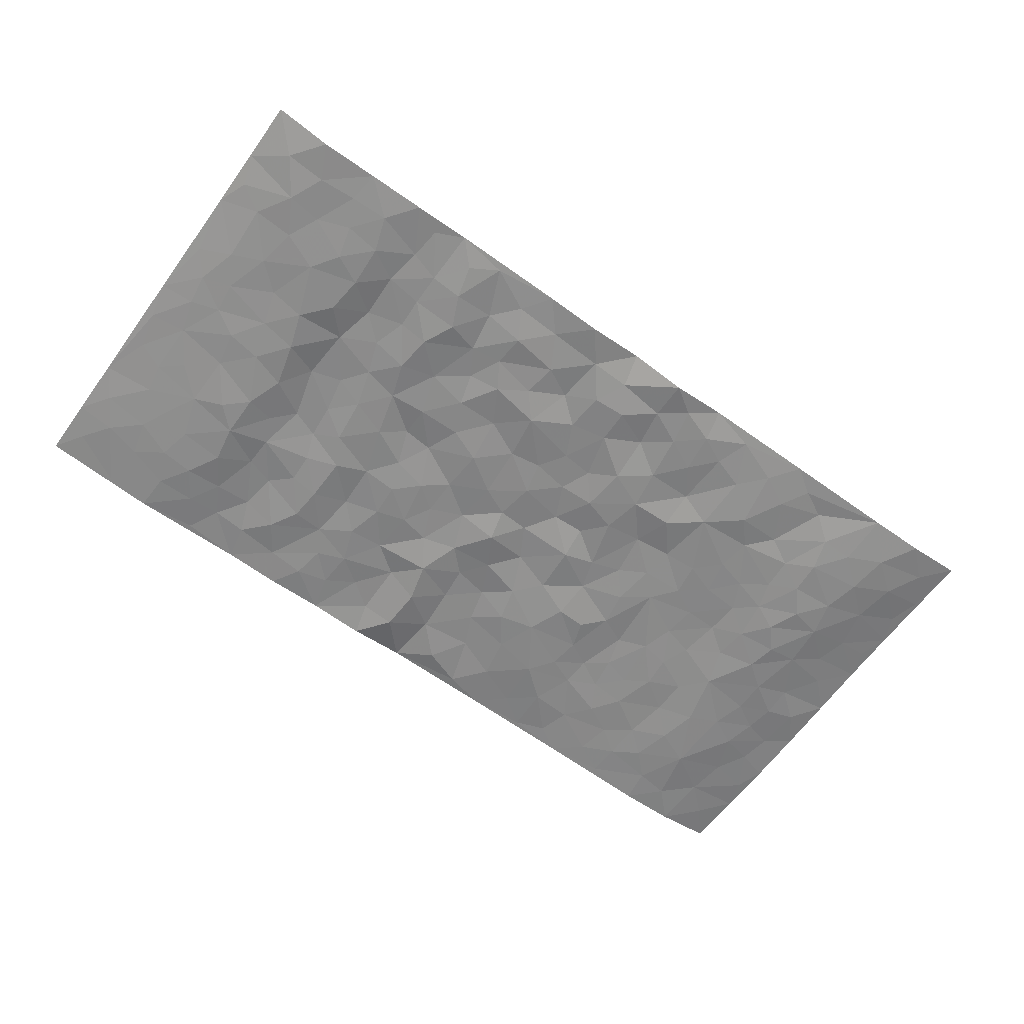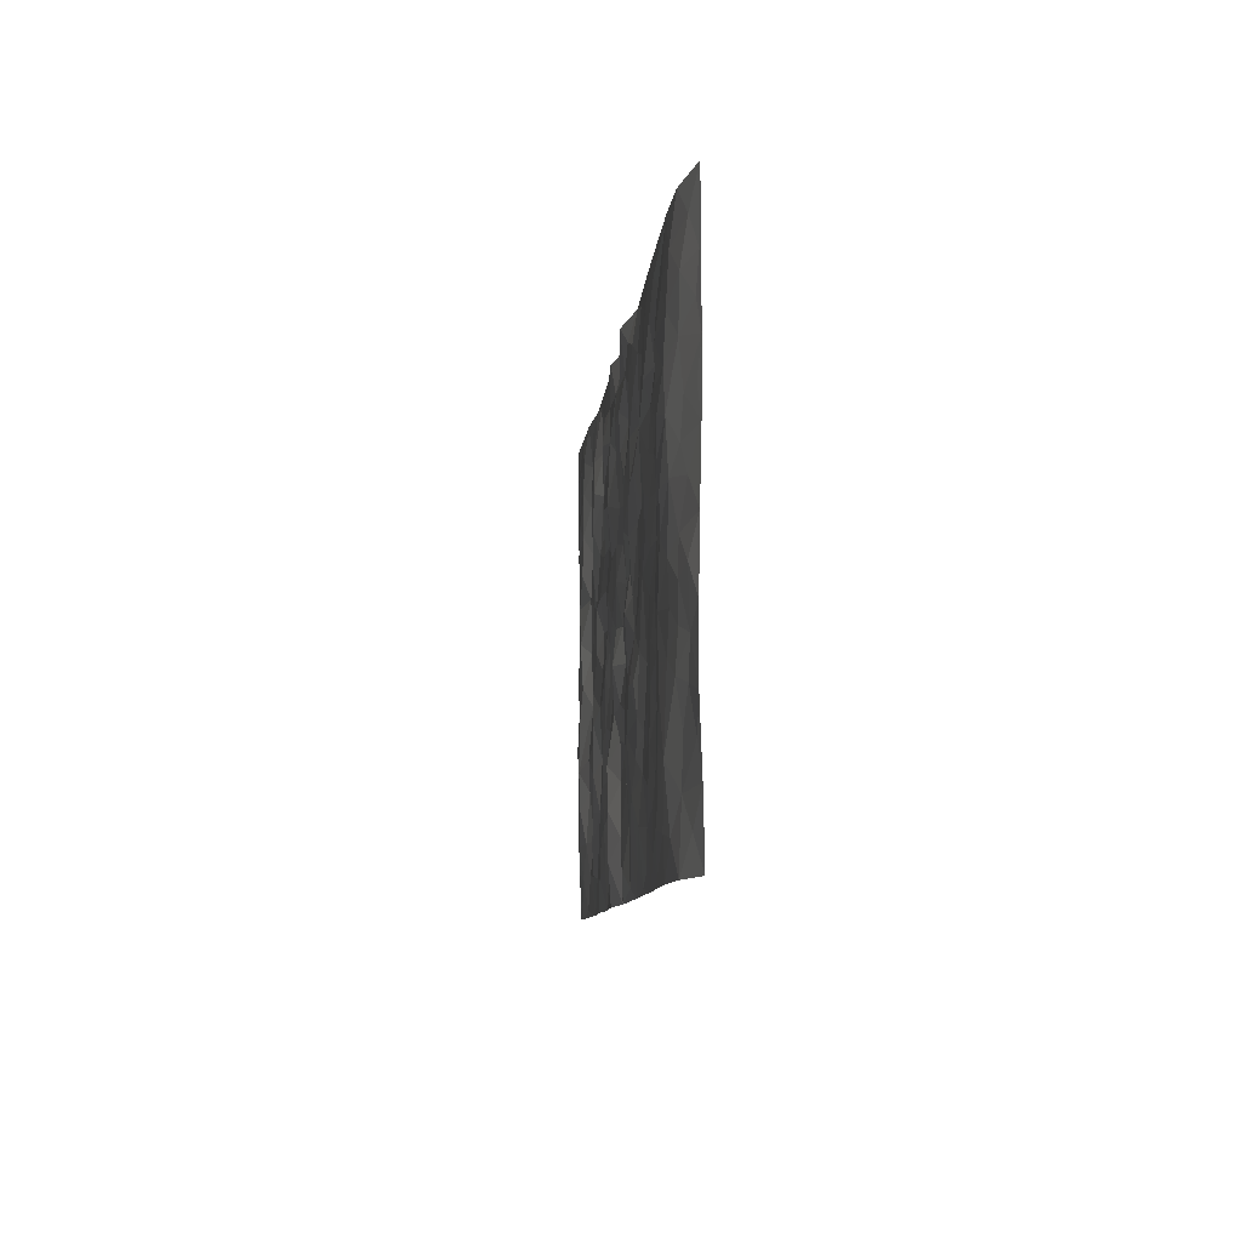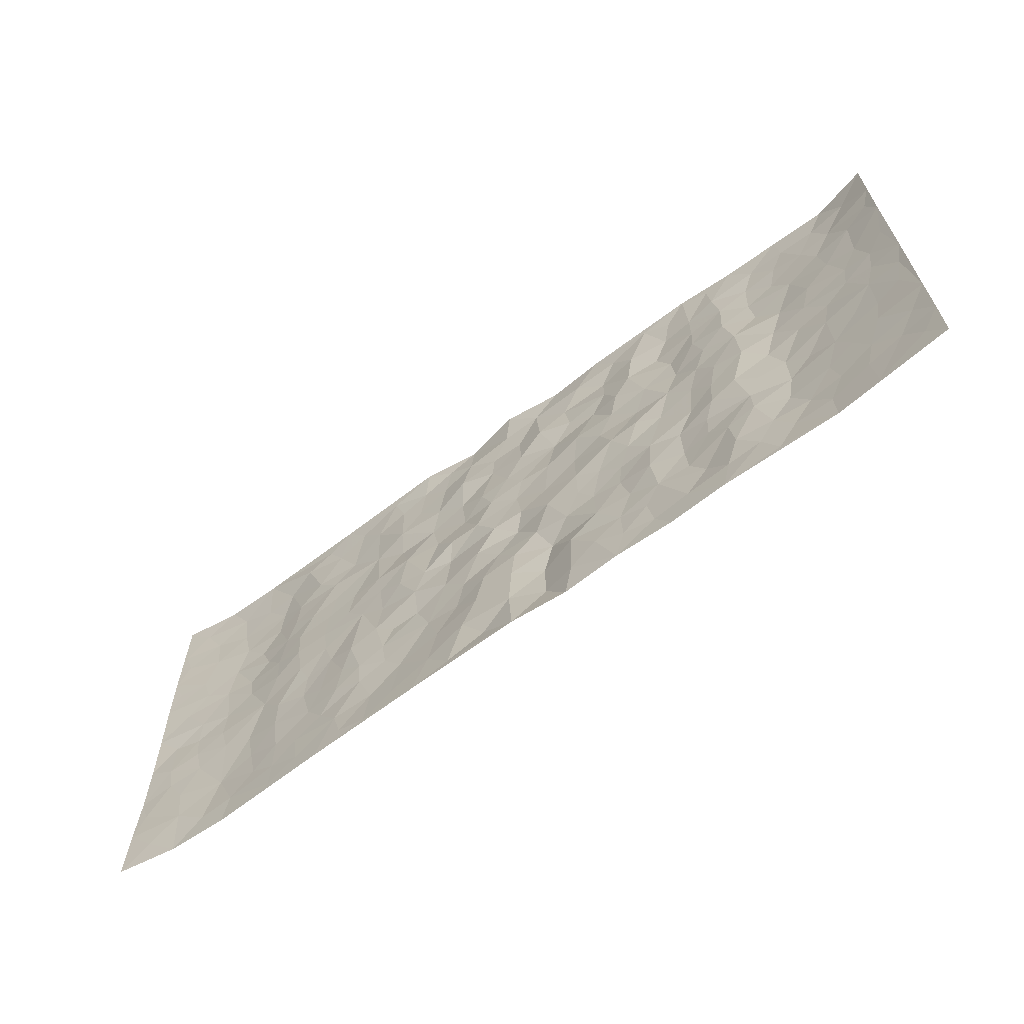
<metadata>
{"format":"obj","ext":"obj","renderer":"f3d","projection":"perspective","resolution":1024,"background":"white","views":[{"elev":-62.9,"azim":144.2,"up":"+Z"},{"elev":-9.0,"azim":-95.6,"up":"+Y"},{"elev":-64.6,"azim":36.8,"up":"+Y"}]}
</metadata>
<code>
v -0.982 0.002191 0.02201
v -0.9815 0.9976 0.02042
v 0.9824 0.002478 0.01769
v 0.9793 0.997 0.02518
v -0.799 0.3928 -0.003777
v -0.9814 0.5002 0.01748
v -0.8604 0.3581 0.001602
v 0.00155 0.003517 0.009046
v -0.9825 0.2515 0.01485
v -0.9252 0.3385 0.01033
v -0.7369 0.002113 -0.004073
v -0.9823 0.1269 0.01944
v -0.7126 0.2931 -0.009405
v -0.8603 0.00213 0.001176
v -0.8438 0.2889 -0.0007018
v -0.4901 0.002528 0.003412
v -0.9613 0.1891 0.01477
v -0.2923 0.1678 -0.006248
v -0.7791 0.3222 -0.004813
v -0.8656 0.1208 0.005153
v -0.927 0.06449 0.01244
v -0.7986 0.06469 -0.00322
v -0.6744 0.1274 -0.006815
v -0.7262 0.07527 -0.005316
v -0.8767 0.2079 0.006083
v -0.9131 0.2708 0.009513
v -0.7723 0.1775 -0.009267
v -0.6942 0.2101 -0.009104
v -0.8664 0.4883 0.002339
v -0.9822 0.376 0.01535
v -0.7368 0.9977 0.0007297
v -0.5369 0.2229 -0.003784
v 0.2599 0.1574 1.512e-06
v -0.9809 0.7486 0.02155
v -0.3669 0.3934 -0.0008119
v -0.7851 0.7527 -0.01009
v -0.8022 0.8311 -0.007857
v -0.5824 0.4425 -0.0002405
v -0.6018 0.6058 0.000688
v -0.4906 0.9977 0.004226
v -0.9583 0.6865 0.01717
v -0.6632 0.5624 -0.005522
v -0.3907 0.7533 -0.003815
v -0.5095 0.2804 -0.001742
v -0.4595 0.2257 0.001864
v -0.4953 0.1628 -0.001283
v -0.4489 0.6364 -0.002359
v -0.3666 0.5599 0.001184
v 0.1659 0.4736 0.002355
v -0.3329 0.2217 -0.003184
v -0.2098 0.6102 -0.002175
v -0.3753 0.6292 0.002751
v -0.3011 0.05871 0.002794
v -0.6291 0.7104 -0.003191
v -0.3944 0.1949 0.0009536
v -0.8738 0.6177 0.003693
v -0.03661 0.3488 0.0003549
v 0.05827 0.3401 -0.0008461
v 0.2982 0.451 0.001149
v -0.09422 0.5512 0.006362
v -0.1645 0.5557 0.004506
v 0.09278 0.6296 -0.001634
v -0.634 0.3464 -0.003344
v -0.7508 0.5738 -0.01228
v -0.9533 0.8093 0.01689
v -0.5603 0.1298 -0.001227
v -0.3669 0.01314 0.004969
v -0.7976 0.4661 -0.006173
v -0.6183 0.1728 -0.003496
v -0.6151 0.01881 -0.0008398
v -0.2436 0.003053 0.007485
v -0.6165 0.08882 -0.003505
v -0.5471 0.05391 0.000153
v -0.431 0.03822 0.003509
v -0.4509 0.1047 0.002007
v -0.8933 0.6856 0.006692
v -0.9732 0.8732 0.01967
v -0.7387 0.509 -0.01009
v 7.223e-05 0.9958 0.01461
v -0.8055 0.6752 -0.009435
v -0.5623 0.3153 -0.005226
v -0.5131 0.4613 -0.0004486
v 0.007078 0.5709 -0.002674
v -0.04841 0.4827 0.003754
v 0.004081 0.4201 -0.009337
v -0.1225 0.1293 0.007114
v -0.5707 0.67 0.0006929
v -0.917 0.5622 0.009121
v -0.7343 0.691 -0.0142
v -0.4487 0.2974 0.002395
v -0.6323 0.2677 -0.002879
v -0.5022 0.6883 -0.001036
v -0.172 0.4853 -0.005278
v -0.2616 0.436 0.002956
v -0.649 0.649 -0.004761
v -0.009034 0.1182 0.003867
v -0.4154 0.5104 -0.0008329
v -0.3426 0.2888 -0.002054
v -0.2399 0.5036 0.001494
v -0.1792 0.3824 -0.001035
v -0.9809 0.6243 0.02055
v -0.7069 0.6227 -0.01226
v -0.8155 0.5795 -0.005944
v -0.3617 0.1109 -0.002161
v -0.5222 0.5332 0.0001797
v -0.6843 0.4062 -0.007523
v -0.1284 0.3249 -0.0007131
v -0.1472 0.2503 -0.003508
v -0.5188 0.6116 -0.0007662
v 0.1091 0.7281 -0.008302
v -0.001509 0.2157 0.005435
v -0.07123 0.2742 0.007376
v 0.006388 0.2891 0.004953
v -0.4292 0.3642 0.004958
v -0.1947 0.1849 -0.002309
v -0.6556 0.4879 -0.002843
v -0.557 0.3814 -0.003759
v -0.4922 0.3919 -0.001801
v -0.3072 0.5242 0.004394
v -0.2578 0.3509 -0.006888
v -0.3549 0.4672 -0.0005544
v -0.2248 0.2717 -0.007559
v -0.0895 0.4117 0.005372
v -0.596 0.5315 0.001824
v -0.09023 0.1994 0.00635
v -0.2119 0.09462 0.001228
v -0.3982 0.2587 0.00326
v -0.9302 0.4381 0.006642
v -0.8698 0.421 0.0007653
v 0.09251 0.4227 0.005006
v 0.2086 0.2379 0.002783
v 0.08325 0.5165 -0.001896
v 0.02027 0.4878 -0.000897
v 0.1666 0.3929 0.0004701
v 0.7932 0.4967 -0.005409
v 0.2205 0.4338 -0.002796
v 0.267 0.3133 -0.002378
v 0.1609 0.5668 -0.003173
v 0.1224 0.997 -0.001512
v -0.2924 0.6196 0.004621
v 0.4243 0.88 -0.005783
v 0.4898 0.9982 0.007181
v -0.2137 0.78 -0.001755
v -0.05768 0.8628 -0.004224
v -0.3214 0.3491 -0.006295
v -0.4595 0.566 -0.001088
v -0.0724 0.05396 0.0006989
v -0.1565 0.02347 0.005621
v 0.1224 0.002448 -0.0005391
v 0.01436 0.8586 -0.004264
v -0.01579 0.6989 0.001726
v 0.4227 0.1963 -0.006008
v 0.3422 0.2896 0.003816
v 0.5935 0.5261 0.005377
v 0.5263 0.5466 0.004618
v 0.4569 0.1348 -0.005569
v 0.524 0.2276 0.003414
v 0.4151 0.3614 -0.007007
v 0.02345 0.6401 0.0002042
v -0.05835 0.6268 0.00339
v -0.1457 0.7289 -0.003324
v -0.08576 0.6924 0.002999
v -0.0594 0.7901 -0.00144
v -0.1353 0.6322 -0.003296
v 0.02159 0.7735 -0.0006353
v 0.2447 0.9973 0.00549
v -0.01813 0.9249 0.002507
v -0.269 0.8451 -0.0009563
v -0.1987 0.879 -0.001854
v -0.3157 0.7797 0.00516
v -0.2439 0.9969 0.009544
v -0.2274 0.6954 -0.003364
v -0.3176 0.6995 -0.005821
v -0.1393 0.8286 0.006713
v -0.1214 0.9971 -0.008195
v 0.2186 0.745 -0.004298
v 0.1741 0.6666 0.001709
v 0.3275 0.5944 -0.001799
v 0.2615 0.5225 0.005866
v 0.2667 0.6651 0.0009808
v 0.4248 0.7438 -0.008541
v 0.3564 0.6825 0.00111
v 0.2862 0.7324 0.0064
v 0.06882 0.9274 0.002897
v 0.07925 0.8215 0.006
v 0.1455 0.8565 -0.0006783
v 0.2507 0.8723 -0.005295
v 0.3221 0.7926 0.003976
v 0.2326 0.595 0.00158
v -0.8847 0.8669 0.002403
v -0.6841 0.8164 -0.0115
v -0.8716 0.7743 0.002234
v -0.8597 0.9979 0.002182
v -0.9244 0.939 0.01032
v -0.8132 0.9208 -0.0043
v -0.7357 0.8851 -0.007286
v -0.6077 0.9287 0.004665
v -0.6642 0.8856 -0.005716
v -0.6894 0.7456 -0.01152
v -0.5624 0.8138 0.003636
v -0.6241 0.7809 -0.003488
v -0.5129 0.9003 -0.000715
v -0.3922 0.8772 0.001183
v -0.5471 0.9595 0.002692
v -0.4663 0.8154 -0.005003
v -0.4437 0.9355 0.0004561
v -0.3455 0.9717 0.005186
v -0.5133 0.7603 0.001412
v -0.3206 0.9002 0.001704
v -0.2584 0.9295 -0.0007264
v 0.1567 0.7837 -0.00237
v 0.2549 0.8034 -0.0001499
v 0.1882 0.9318 0.003856
v 0.3928 0.8117 -0.007855
v 0.3375 0.8798 0.005901
v 0.3814 0.9819 0.005096
v 0.2887 0.9366 0.003129
v 0.4417 0.948 4.01e-05
v 0.3814 0.4932 -0.002776
v 0.3267 0.5285 0.005733
v 0.485 0.6039 0.0006577
v 0.433 0.664 -0.00628
v 0.4069 0.5876 -0.001577
v 0.3537 0.19 0.0007746
v 0.4825 0.3345 -0.001628
v 0.4608 0.5222 -0.001904
v 0.3478 0.3878 -0.0005182
v -0.1233 0.9133 0.0001383
v -0.1828 0.9565 -0.000449
v 0.3207 0.1329 -0.0001826
v 0.6136 0.01469 0.0008625
v 0.2015 0.3334 -0.00268
v 0.272 0.3848 -0.00386
v 0.5855 0.2478 0.001312
v 0.7359 0.9982 -0.0008369
v 0.9815 0.2515 0.01739
v 0.4922 0.812 -0.0002755
v 0.7192 0.4872 -0.00975
v 0.4888 0.7466 0.001048
v 0.9806 0.5003 0.01741
v 0.6704 0.2942 -0.01414
v 0.5107 0.4677 0.003542
v 0.7798 0.3112 -0.006361
v 0.5629 0.4153 0.005583
v 0.4906 0.001729 0.004668
v 0.09033 0.2527 -0.01075
v 0.5063 0.07691 0.002012
v 0.1348 0.319 -0.0006897
v 0.4172 0.2665 -0.007347
v 0.8764 0.2657 0.003629
v 0.6421 0.4617 -0.00877
v 0.5795 0.08232 0.001959
v 0.4503 0.4258 -0.004193
v 0.609 0.3717 -0.002415
v 0.2871 0.2325 -0.001277
v 0.4793 0.2715 -0.001634
v 0.2641 0.0785 0.00206
v 0.3675 0.00172 0.0002963
v 0.2445 0.002074 0.004428
v 0.2005 0.1149 0.005795
v 0.06825 0.1702 -0.01197
v 0.1439 0.1904 0.004569
v 0.614 0.1477 -0.003633
v 0.7783 0.4229 -0.004634
v 0.7502 0.2215 -0.008068
v 0.6527 0.08091 -0.005362
v 0.6703 0.3848 -0.01331
v 0.7196 0.3395 -0.01299
v 0.8883 0.3266 0.005052
v 0.7465 0.5672 -0.006539
v 0.694 0.1458 -0.01035
v 0.7659 0.1504 -0.006125
v 0.8423 0.3678 4.701e-05
v 0.9449 0.3502 0.01229
v 0.8883 0.4386 0.005272
v 0.5836 0.3129 -0.001606
v 0.8234 0.1066 0.0007158
v 0.3324 0.06311 -0.001756
v 0.4118 0.0686 0.001111
v 0.07131 0.07786 -0.01025
v 0.1417 0.07255 0.005275
v 0.9792 0.7483 0.02168
v 0.7343 0.07962 -0.005272
v 0.6565 0.2159 -0.01262
v 0.9633 0.4252 0.0137
v 0.9091 0.5089 0.006481
v 0.8108 0.2508 -0.003042
v 0.5342 0.1483 0.005745
v 0.7366 0.001986 -0.001718
v 0.5039 0.3938 0.004139
v 0.9433 0.06466 0.01214
v 0.9822 0.1271 0.01585
v 0.8429 0.181 0.000141
v 0.9019 0.1253 0.005635
v 0.8324 0.009779 0.005506
v 0.9408 0.1892 0.01001
v 0.6668 0.5555 -0.01138
v 0.6931 0.6326 -0.01112
v 0.587 0.636 0.002841
v 0.8279 0.6908 -0.001394
v 0.6324 0.7714 -0.009427
v 0.9587 0.6243 0.01558
v 0.7689 0.6413 -0.003516
v 0.8572 0.5946 0.001426
v 0.7352 0.7435 -0.009853
v 0.8482 0.5301 0.0009134
v 0.9184 0.5737 0.007943
v 0.8942 0.6587 0.004593
v 0.641 0.6922 -0.01028
v 0.5672 0.724 0.00499
v 0.511 0.6746 0.001915
v 0.8562 0.8513 -0.002332
v 0.714 0.8709 -0.007292
v 0.8142 0.776 -0.003371
v 0.8995 0.7768 0.00624
v 0.7826 0.8436 -0.003869
v 0.9765 0.8727 0.0227
v 0.6957 0.8023 -0.01123
v 0.9556 0.81 0.01634
v 0.7439 0.9312 -0.004257
v 0.8592 0.9975 -0.002468
v 0.6127 0.9986 7.553e-05
v 0.8236 0.9251 -0.003632
v 0.91 0.9267 0.006192
v 0.663 0.9346 -0.005953
v 0.5581 0.9015 0.003611
v 0.4926 0.8814 -0.0001524
v 0.5513 0.9698 0.003723
v 0.5713 0.822 0.001309
v 0.6375 0.8609 -0.008148
f 29 6 128
f 12 21 20
f 26 10 9
f 55 45 46
f 27 19 15
f 26 9 17
f 101 6 88
f 12 1 21
f 7 15 19
f 125 86 96
f 84 123 85
f 129 29 128
f 25 27 15
f 12 20 17
f 73 75 66
f 22 14 11
f 26 17 25
f 9 12 17
f 25 15 26
f 5 129 7
f 52 146 48
f 55 18 50
f 7 19 5
f 20 27 25
f 124 82 105
f 41 76 34
f 20 14 22
f 14 20 21
f 14 21 1
f 24 22 11
f 24 27 22
f 72 66 69
f 69 32 91
f 70 24 11
f 24 23 27
f 17 20 25
f 27 20 22
f 10 15 7
f 10 26 15
f 23 28 27
f 27 13 19
f 28 23 69
f 13 27 28
f 119 121 94
f 10 7 129
f 6 30 128
f 9 10 30
f 36 192 80
f 80 102 89
f 118 81 44
f 64 103 78
f 115 126 86
f 45 32 46
f 91 63 13
f 129 68 29
f 95 87 54
f 95 54 199
f 202 40 204
f 82 97 105
f 29 88 6
f 18 55 104
f 148 126 71
f 38 82 124
f 50 18 122
f 117 82 38
f 5 19 106
f 82 117 118
f 80 64 102
f 127 45 55
f 194 77 190
f 98 35 114
f 39 124 105
f 127 50 98
f 106 19 13
f 66 75 46
f 39 95 42
f 63 117 38
f 95 89 102
f 101 56 76
f 51 140 99
f 18 53 126
f 62 83 132
f 45 127 90
f 112 113 57
f 103 29 68
f 130 85 58
f 109 39 105
f 35 94 121
f 113 246 58
f 151 165 163
f 120 100 94
f 114 127 98
f 192 190 65
f 95 39 87
f 36 191 37
f 67 104 74
f 56 101 88
f 13 63 106
f 192 34 76
f 268 241 243
f 108 115 125
f 93 84 60
f 133 84 85
f 156 288 157
f 101 76 41
f 80 103 64
f 105 97 146
f 99 61 51
f 92 109 47
f 125 96 111
f 158 227 153
f 75 104 55
f 69 66 32
f 81 91 32
f 106 78 68
f 42 64 78
f 77 34 65
f 24 70 72
f 75 73 16
f 16 71 67
f 2 34 77
f 13 28 91
f 103 56 88
f 56 80 76
f 72 69 23
f 11 16 70
f 16 73 70
f 16 67 74
f 115 18 126
f 24 72 23
f 73 72 70
f 16 74 75
f 72 73 66
f 32 45 44
f 84 83 60
f 66 46 32
f 78 106 116
f 117 63 81
f 67 53 104
f 103 68 78
f 69 91 28
f 36 80 89
f 106 38 116
f 106 68 5
f 81 118 117
f 62 132 138
f 32 44 81
f 53 67 71
f 57 58 85
f 123 100 107
f 93 60 61
f 33 230 224
f 8 96 147
f 132 133 130
f 140 48 119
f 93 100 123
f 122 98 50
f 164 60 160
f 53 71 126
f 125 112 108
f 193 194 195
f 75 55 46
f 63 91 81
f 56 103 80
f 196 198 31
f 18 104 53
f 121 48 97
f 38 106 63
f 118 97 82
f 97 35 121
f 51 172 140
f 130 134 49
f 87 39 109
f 288 252 263
f 97 114 35
f 47 43 92
f 57 113 58
f 248 130 58
f 34 101 41
f 114 90 127
f 116 124 42
f 145 94 35
f 118 114 97
f 167 79 175
f 98 145 35
f 85 123 57
f 43 47 52
f 199 36 89
f 42 78 116
f 159 83 62
f 88 29 103
f 74 104 75
f 118 44 90
f 173 140 172
f 42 95 102
f 190 192 37
f 65 190 77
f 89 95 199
f 125 111 112
f 92 87 109
f 18 115 122
f 177 180 176
f 112 57 107
f 109 105 146
f 93 94 100
f 285 286 275
f 96 86 147
f 137 232 131
f 57 123 107
f 87 92 208
f 49 134 136
f 132 130 49
f 161 164 162
f 50 127 55
f 122 108 107
f 122 107 100
f 48 140 52
f 118 90 114
f 99 119 94
f 123 84 93
f 36 37 192
f 48 121 119
f 120 122 100
f 39 42 124
f 38 124 116
f 248 58 246
f 44 45 90
f 98 122 120
f 146 52 47
f 94 93 99
f 168 209 170
f 212 183 188
f 202 197 200
f 42 102 64
f 107 108 112
f 99 93 61
f 8 280 96
f 112 111 113
f 125 115 86
f 115 108 122
f 128 30 10
f 5 68 129
f 10 129 128
f 132 49 138
f 83 84 133
f 130 133 85
f 83 133 132
f 248 134 130
f 156 152 224
f 151 110 165
f 212 186 211
f 153 224 249
f 254 251 244
f 246 261 262
f 225 158 249
f 49 136 179
f 185 184 150
f 214 188 181
f 181 188 182
f 161 163 174
f 143 170 172
f 110 211 185
f 184 79 167
f 174 228 169
f 62 110 159
f 163 150 144
f 210 169 229
f 170 143 168
f 176 211 110
f 98 120 145
f 94 145 120
f 48 146 97
f 109 146 47
f 148 86 126
f 147 86 148
f 71 8 148
f 8 147 148
f 244 276 254
f 232 136 134
f 174 143 161
f 60 83 160
f 163 162 151
f 159 160 83
f 261 281 262
f 259 281 149
f 219 220 59
f 246 113 111
f 33 255 131
f 157 256 152
f 137 255 153
f 230 278 279
f 262 260 33
f 154 155 242
f 131 255 137
f 248 131 232
f 281 280 149
f 259 258 278
f 220 179 59
f 159 151 160
f 162 160 151
f 164 61 60
f 228 174 144
f 144 174 163
f 159 110 151
f 161 172 164
f 186 184 185
f 161 162 163
f 61 164 51
f 160 162 164
f 187 217 213
f 150 163 165
f 205 202 200
f 79 184 139
f 170 43 173
f 174 169 143
f 161 143 172
f 167 144 150
f 176 180 183
f 172 170 173
f 223 226 221
f 185 150 165
f 99 140 119
f 207 206 203
f 172 51 164
f 43 52 173
f 173 52 140
f 167 175 228
f 228 229 169
f 210 168 169
f 177 110 62
f 189 138 179
f 62 138 177
f 136 232 233
f 181 182 222
f 150 184 167
f 178 180 189
f 49 179 138
f 177 138 189
f 180 178 182
f 178 179 220
f 307 308 304
f 222 223 221
f 215 187 188
f 176 183 212
f 187 213 186
f 214 215 188
f 185 211 186
f 237 181 239
f 182 188 183
f 110 185 165
f 216 215 141
f 211 176 212
f 182 183 180
f 176 110 177
f 213 184 186
f 178 189 179
f 177 189 180
f 195 190 37
f 197 198 200
f 195 194 190
f 34 192 65
f 80 192 76
f 37 196 195
f 194 2 77
f 193 2 194
f 196 37 191
f 31 193 195
f 198 196 191
f 31 195 196
f 199 201 191
f 197 204 31
f 198 191 201
f 31 198 197
f 201 199 54
f 36 199 191
f 54 208 201
f 208 43 205
f 208 54 87
f 198 201 200
f 206 205 203
f 43 170 203
f 210 207 209
f 40 202 206
f 31 204 40
f 197 202 204
f 208 205 200
f 43 203 205
f 205 206 202
f 203 209 207
f 171 40 207
f 40 206 207
f 208 200 201
f 43 208 92
f 170 209 203
f 168 143 169
f 207 210 171
f 168 210 209
f 188 187 212
f 212 187 186
f 166 139 213
f 184 213 139
f 237 214 181
f 215 214 141
f 216 141 218
f 213 217 166
f 142 166 216
f 217 216 166
f 187 215 217
f 216 217 215
f 237 141 214
f 142 216 218
f 223 222 182
f 179 136 59
f 223 220 219
f 267 238 251
f 237 327 141
f 223 182 178
f 158 290 253
f 220 223 178
f 59 233 227
f 233 59 136
f 248 246 131
f 153 249 158
f 251 254 267
f 223 219 226
f 111 261 246
f 297 251 238
f 276 256 157
f 167 228 144
f 229 228 175
f 175 171 229
f 229 171 210
f 260 257 33
f 265 271 272
f 266 289 283
f 269 243 250
f 249 224 152
f 266 283 271
f 227 233 137
f 253 227 158
f 325 313 320
f 135 264 275
f 310 329 239
f 270 298 297
f 249 256 225
f 275 273 269
f 311 222 221
f 155 154 299
f 234 276 157
f 310 311 299
f 222 239 181
f 221 226 155
f 266 263 252
f 242 290 244
f 264 273 275
f 273 264 243
f 242 244 154
f 276 290 225
f 288 234 157
f 240 282 302
f 275 286 306
f 225 290 158
f 234 263 284
f 241 254 276
f 233 232 137
f 137 153 227
f 264 135 238
f 244 251 154
f 260 259 257
f 227 253 219
f 33 224 255
f 154 297 299
f 240 302 307
f 297 154 251
f 264 268 243
f 253 226 219
f 271 284 263
f 277 294 293
f 290 242 253
f 241 234 284
f 59 227 219
f 242 155 226
f 252 245 231
f 157 152 156
f 257 230 33
f 152 256 249
f 278 230 257
f 262 33 131
f 224 153 255
f 259 278 257
f 134 248 232
f 230 279 224
f 96 261 111
f 261 96 280
f 280 281 261
f 246 262 131
f 252 247 245
f 268 267 241
f 283 277 272
f 288 247 252
f 275 274 285
f 295 291 294
f 267 268 264
f 263 234 288
f 309 310 299
f 290 276 244
f 283 272 271
f 267 254 241
f 265 243 241
f 236 240 285
f 297 238 270
f 303 305 298
f 241 276 234
f 221 155 299
f 272 277 293
f 250 243 287
f 286 285 240
f 284 271 265
f 271 263 266
f 295 3 291
f 225 256 276
f 241 284 265
f 289 266 231
f 3 292 291
f 321 235 323
f 293 294 296
f 279 278 258
f 245 279 258
f 279 156 224
f 260 281 259
f 280 8 149
f 262 281 260
f 231 266 252
f 267 264 238
f 306 304 270
f 283 289 295
f 243 269 273
f 236 269 250
f 294 292 296
f 274 236 285
f 269 274 275
f 250 287 293
f 245 289 231
f 236 274 269
f 156 279 247
f 242 226 253
f 247 279 245
f 243 265 287
f 288 156 247
f 265 272 293
f 296 292 236
f 293 287 265
f 295 294 277
f 277 283 295
f 236 250 296
f 289 3 295
f 292 294 291
f 293 296 250
f 300 304 308
f 325 320 235
f 329 330 326
f 270 304 303
f 270 303 298
f 309 305 301
f 135 306 270
f 299 297 298
f 298 309 299
f 238 135 270
f 300 314 305
f 303 300 305
f 304 306 307
f 300 303 304
f 282 319 315
f 322 325 235
f 275 306 135
f 307 306 286
f 240 307 286
f 308 307 302
f 302 282 308
f 308 282 315
f 305 309 298
f 310 309 301
f 310 301 329
f 310 239 311
f 222 311 239
f 299 311 221
f 319 312 315
f 312 323 316
f 301 305 318
f 305 314 316
f 300 308 315
f 316 314 312
f 312 314 315
f 315 314 300
f 323 312 324
f 316 313 318
f 282 4 317
f 330 313 325
f 4 321 324
f 235 320 323
f 282 317 319
f 312 319 317
f 326 325 322
f 316 320 313
f 316 318 305
f 142 218 327
f 327 218 141
f 316 323 320
f 324 312 317
f 4 324 317
f 321 323 324
f 318 313 330
f 328 326 322
f 326 327 329
f 329 327 237
f 326 328 327
f 322 142 328
f 327 328 142
f 329 237 239
f 301 318 330
f 326 330 325
f 330 329 301

</code>
